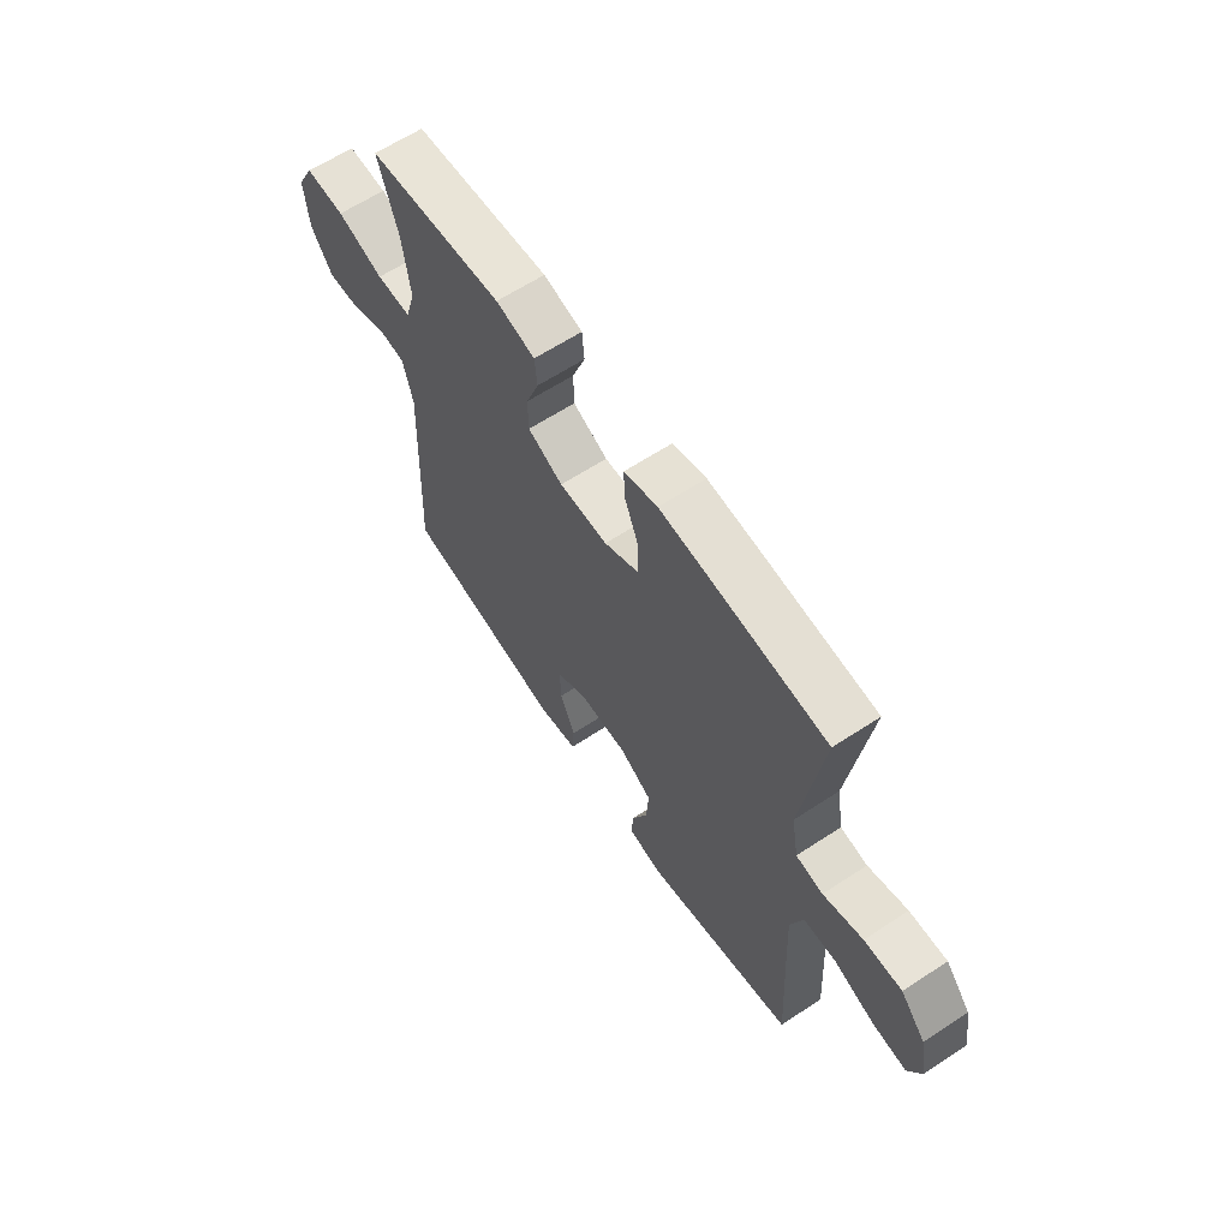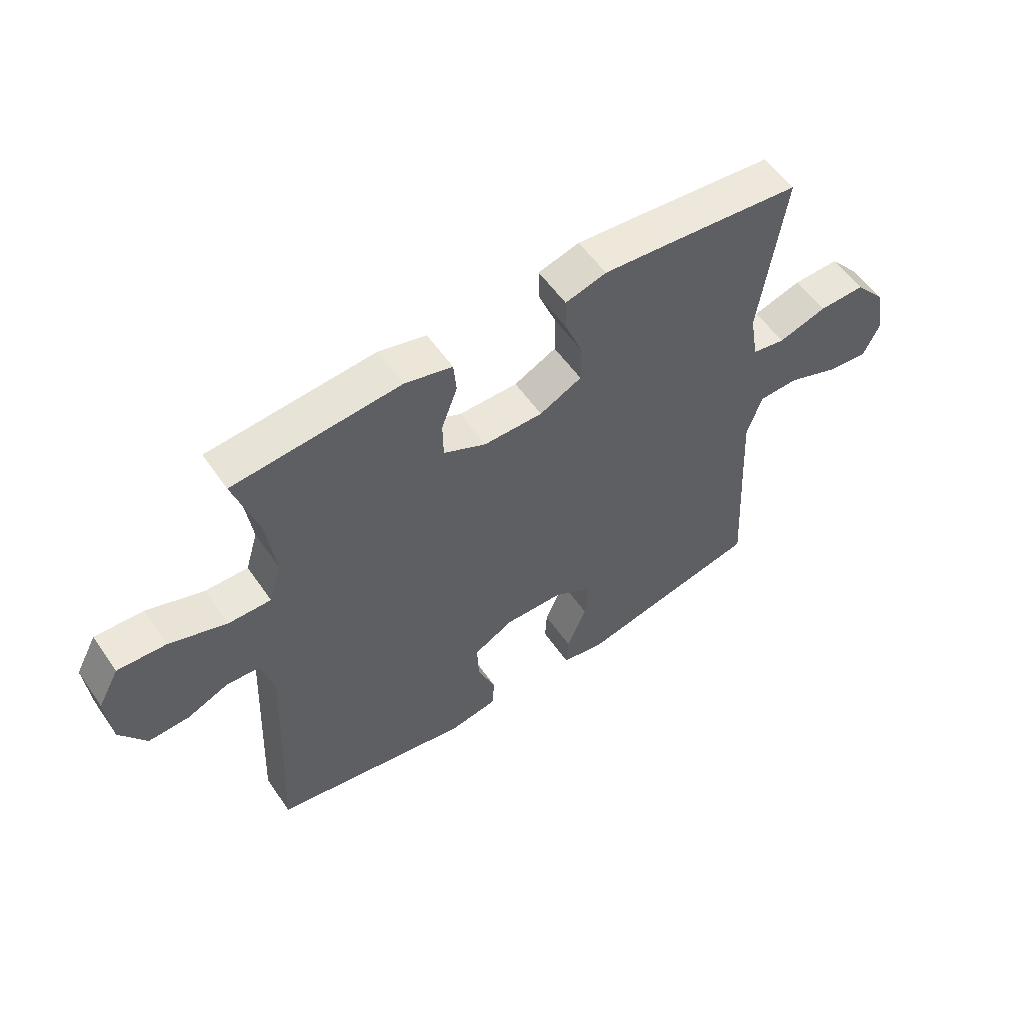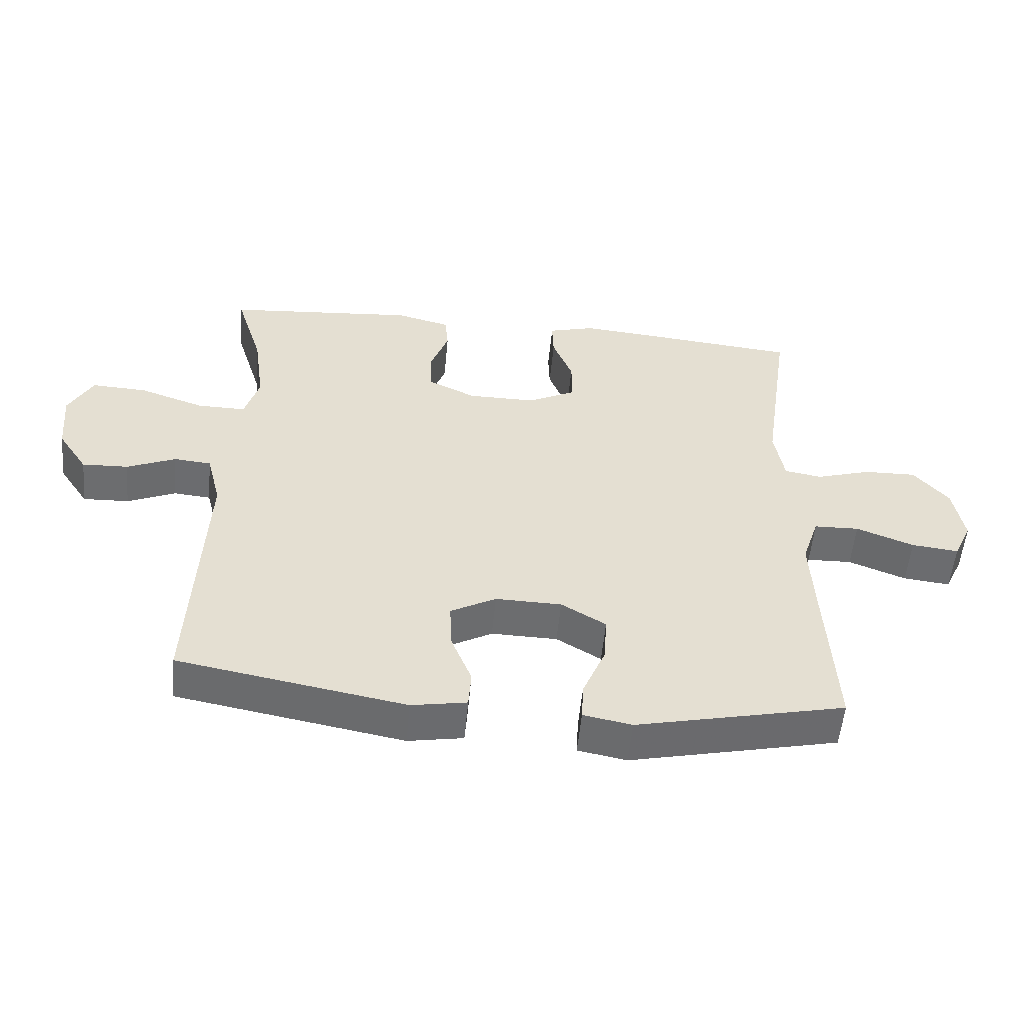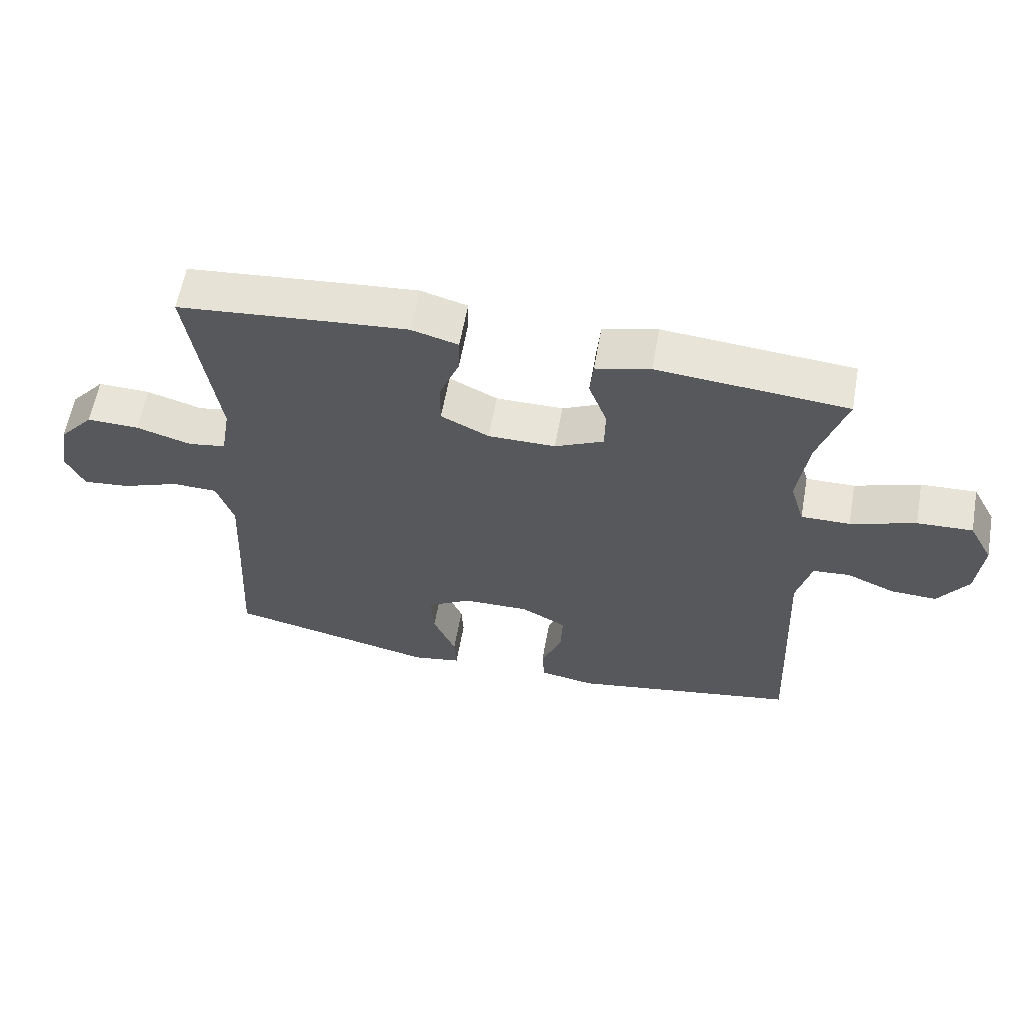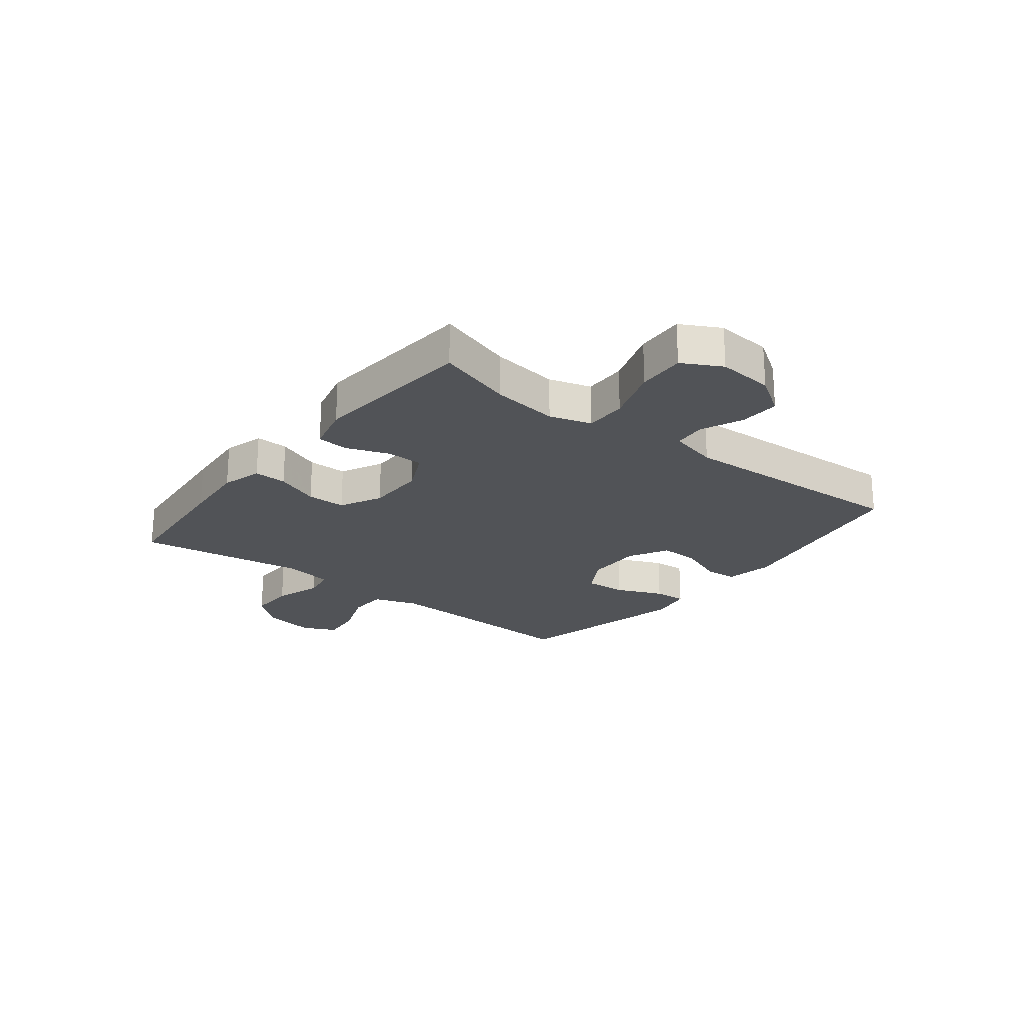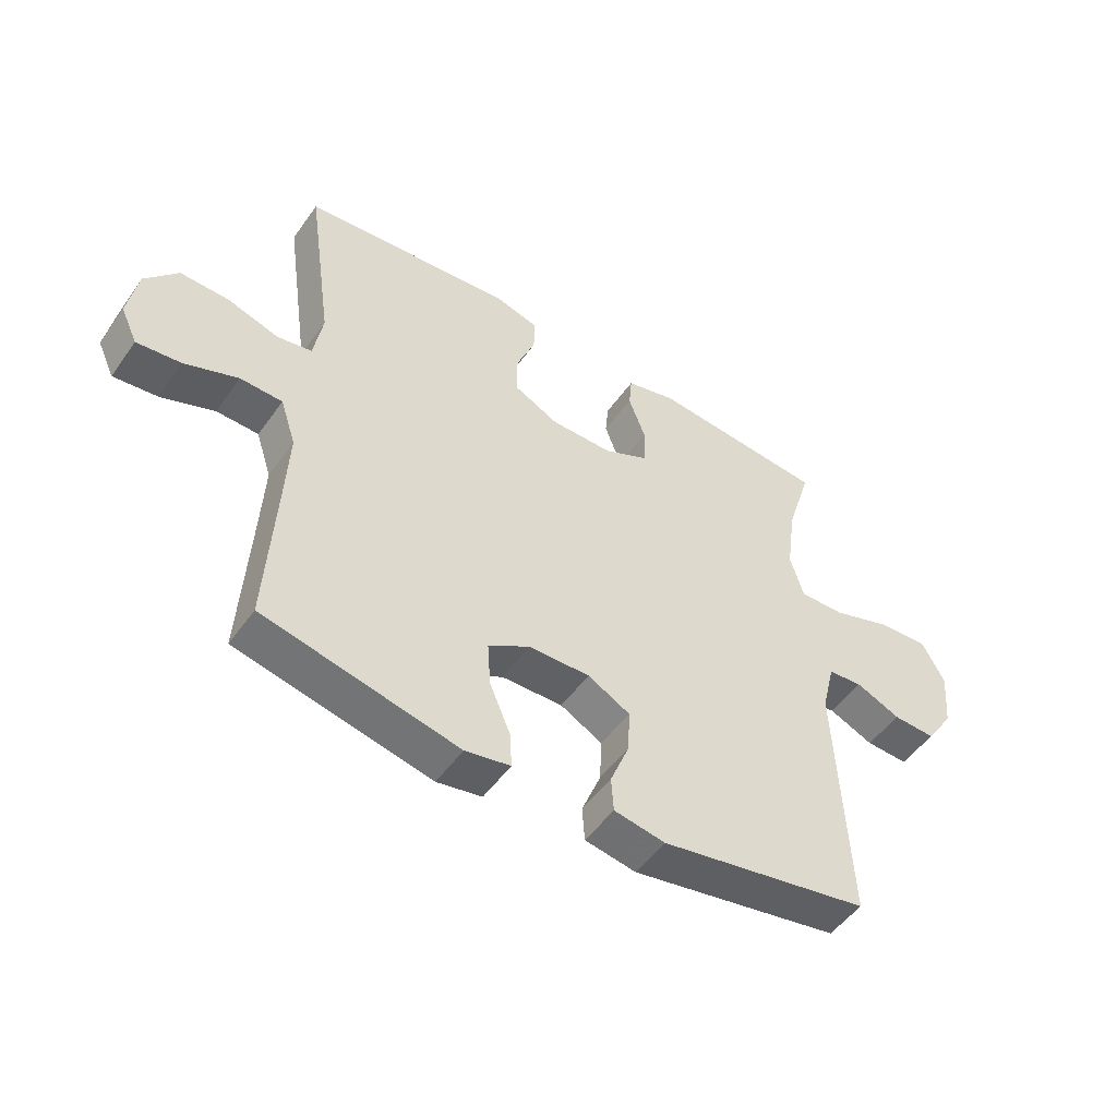
<metadata>
{"format":"obj","ext":"obj","renderer":"f3d","projection":"perspective","resolution":1024,"background":"white","views":[{"elev":63.0,"azim":-123.6,"up":"+Z"},{"elev":56.0,"azim":145.8,"up":"+Z"},{"elev":-53.9,"azim":174.7,"up":"+Z"},{"elev":60.6,"azim":10.2,"up":"+Z"},{"elev":-22.2,"azim":52.0,"up":"+Y"},{"elev":-50.6,"azim":-34.2,"up":"+Z"}]}
</metadata>
<code>
v 0.5 0.07 0.5
v 0.458 0.07 0.365
v 0.442 0.07 0.247
v 0.464 0.07 0.173
v 0.539 0.07 0.174
v 0.639 0.07 0.208
v 0.724 0.07 0.212
v 0.761 0.07 0.143
v 0.752 0.07 0.044
v 0.706 0.07 -0.025
v 0.635 0.07 -0.022
v 0.56 0.07 0.01
v 0.503 0.07 0.005
v 0.481 0.07 -0.082
v 0.5 0.07 -0.5
v 0.15 0.07 -0.563
v 0.065 0.07 -0.548
v 0.061 0.07 -0.49
v 0.093 0.07 -0.41
v 0.096 0.07 -0.338
v 0.026 0.07 -0.3
v -0.076 0.07 -0.302
v -0.145 0.07 -0.343
v -0.14 0.07 -0.417
v -0.105 0.07 -0.5
v -0.102 0.07 -0.558
v -0.177 0.07 -0.572
v -0.5 0.07 -0.5
v -0.486 0.07 -0.246
v -0.48 0.07 -0.123
v -0.506 0.07 -0.044
v -0.576 0.07 -0.042
v -0.665 0.07 -0.076
v -0.738 0.07 -0.084
v -0.766 0.07 -0.024
v -0.75 0.07 0.067
v -0.696 0.07 0.13
v -0.615 0.07 0.128
v -0.53 0.07 0.102
v -0.472 0.07 0.112
v -0.457 0.07 0.2
v -0.5 0.07 0.5
v -0.261 0.07 0.523
v -0.146 0.07 0.533
v -0.074 0.07 0.513
v -0.076 0.07 0.455
v -0.107 0.07 0.377
v -0.107 0.07 0.308
v -0.033 0.07 0.271
v 0.071 0.07 0.271
v 0.146 0.07 0.307
v 0.147 0.07 0.373
v 0.119 0.07 0.448
v 0.124 0.07 0.504
v 0.208 0.07 0.525
v 0.5 0 0.5
v 0.458 0 0.365
v 0.442 0 0.247
v 0.464 0 0.173
v 0.539 0 0.174
v 0.639 0 0.208
v 0.724 0 0.212
v 0.761 0 0.143
v 0.752 0 0.044
v 0.706 0 -0.025
v 0.635 0 -0.022
v 0.56 0 0.01
v 0.503 0 0.005
v 0.481 0 -0.082
v 0.5 0 -0.5
v 0.15 0 -0.563
v 0.065 0 -0.548
v 0.061 0 -0.49
v 0.093 0 -0.41
v 0.096 0 -0.338
v 0.026 0 -0.3
v -0.076 0 -0.302
v -0.145 0 -0.343
v -0.14 0 -0.417
v -0.105 0 -0.5
v -0.102 0 -0.558
v -0.177 0 -0.572
v -0.5 0 -0.5
v -0.486 0 -0.246
v -0.48 0 -0.123
v -0.506 0 -0.044
v -0.576 0 -0.042
v -0.665 0 -0.076
v -0.738 0 -0.084
v -0.766 0 -0.024
v -0.75 0 0.067
v -0.696 0 0.13
v -0.615 0 0.128
v -0.53 0 0.102
v -0.472 0 0.112
v -0.457 0 0.2
v -0.5 0 0.5
v -0.261 0 0.523
v -0.146 0 0.533
v -0.074 0 0.513
v -0.076 0 0.455
v -0.107 0 0.377
v -0.107 0 0.308
v -0.033 0 0.271
v 0.071 0 0.271
v 0.146 0 0.307
v 0.147 0 0.373
v 0.119 0 0.448
v 0.124 0 0.504
v 0.208 0 0.525
f 55 1 2
f 54 55 2
f 53 54 2
f 52 53 2
f 51 52 2 3
f 50 51 3 4
f 49 50 4
f 45 46 47
f 44 45 47
f 43 44 47
f 42 43 47
f 41 42 47
f 40 41 47 48
f 37 38 39
f 36 37 39
f 35 36 39
f 34 35 39
f 33 34 39
f 32 33 39
f 31 32 39 40
f 40 48 49
f 31 40 49
f 30 31 49
f 27 28 29
f 26 27 29
f 25 26 29
f 24 25 29
f 23 24 29 30
f 17 18 19
f 16 17 19
f 15 16 19
f 14 15 19
f 13 14 19 20
f 10 11 12
f 9 10 12
f 8 9 12
f 7 8 12
f 6 7 12
f 5 6 12
f 4 5 12 13
f 30 49 4
f 23 30 4
f 22 23 4
f 13 20 21
f 4 13 21 22
f 57 56 110
f 57 110 109
f 57 109 108
f 57 108 107
f 58 57 107 106
f 59 58 106 105
f 59 105 104
f 102 101 100
f 102 100 99
f 102 99 98
f 102 98 97
f 102 97 96
f 103 102 96 95
f 94 93 92
f 94 92 91
f 94 91 90
f 94 90 89
f 94 89 88
f 94 88 87
f 95 94 87 86
f 104 103 95
f 104 95 86
f 104 86 85
f 84 83 82
f 84 82 81
f 84 81 80
f 84 80 79
f 85 84 79 78
f 74 73 72
f 74 72 71
f 74 71 70
f 74 70 69
f 75 74 69 68
f 67 66 65
f 67 65 64
f 67 64 63
f 67 63 62
f 67 62 61
f 67 61 60
f 68 67 60 59
f 59 104 85
f 59 85 78
f 59 78 77
f 76 75 68
f 77 76 68 59
f 1 56 57 2
f 2 57 58 3
f 3 58 59 4
f 4 59 60 5
f 5 60 61 6
f 6 61 62 7
f 7 62 63 8
f 8 63 64 9
f 9 64 65 10
f 10 65 66 11
f 11 66 67 12
f 12 67 68 13
f 13 68 69 14
f 14 69 70 15
f 15 70 71 16
f 16 71 72 17
f 17 72 73 18
f 18 73 74 19
f 19 74 75 20
f 20 75 76 21
f 21 76 77 22
f 22 77 78 23
f 23 78 79 24
f 24 79 80 25
f 25 80 81 26
f 26 81 82 27
f 27 82 83 28
f 28 83 84 29
f 29 84 85 30
f 30 85 86 31
f 31 86 87 32
f 32 87 88 33
f 33 88 89 34
f 34 89 90 35
f 35 90 91 36
f 36 91 92 37
f 37 92 93 38
f 38 93 94 39
f 39 94 95 40
f 40 95 96 41
f 41 96 97 42
f 42 97 98 43
f 43 98 99 44
f 44 99 100 45
f 45 100 101 46
f 46 101 102 47
f 47 102 103 48
f 48 103 104 49
f 49 104 105 50
f 50 105 106 51
f 51 106 107 52
f 52 107 108 53
f 53 108 109 54
f 54 109 110 55
f 55 110 56 1

</code>
